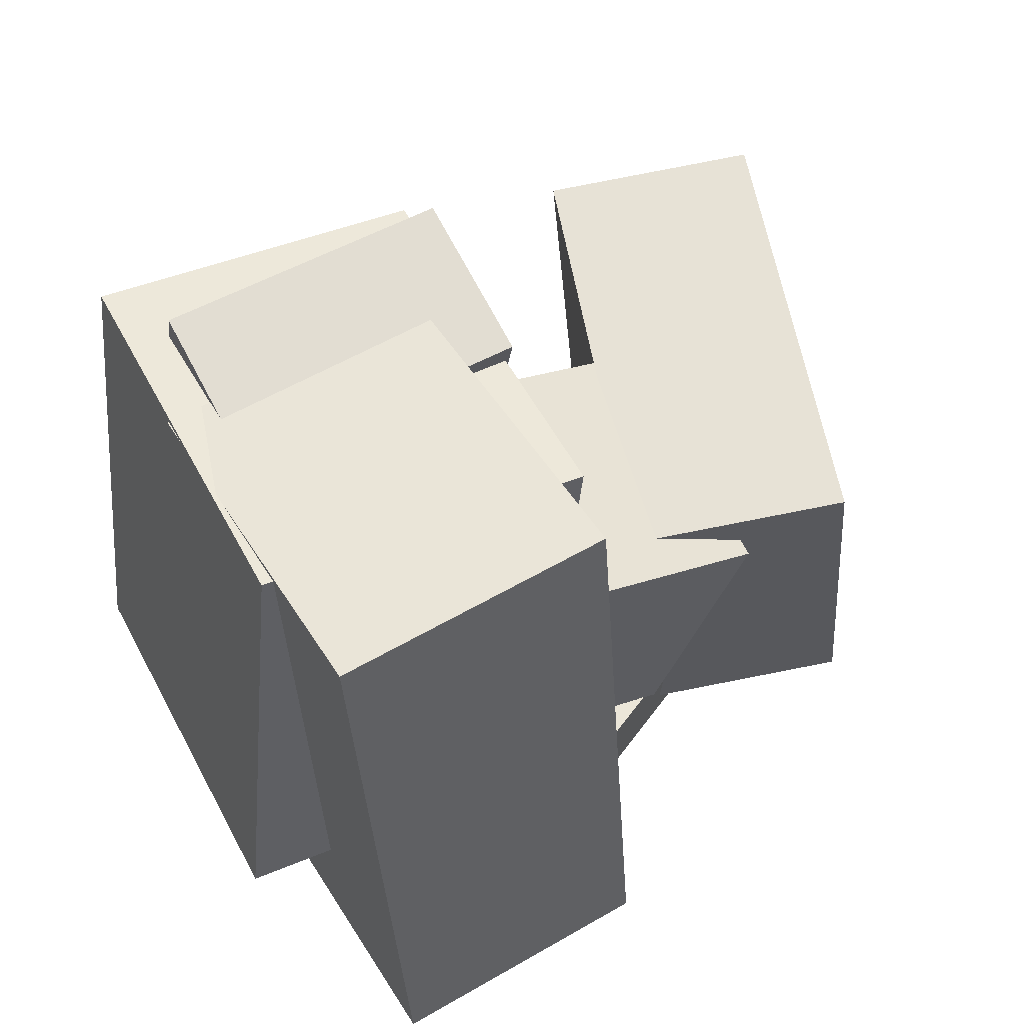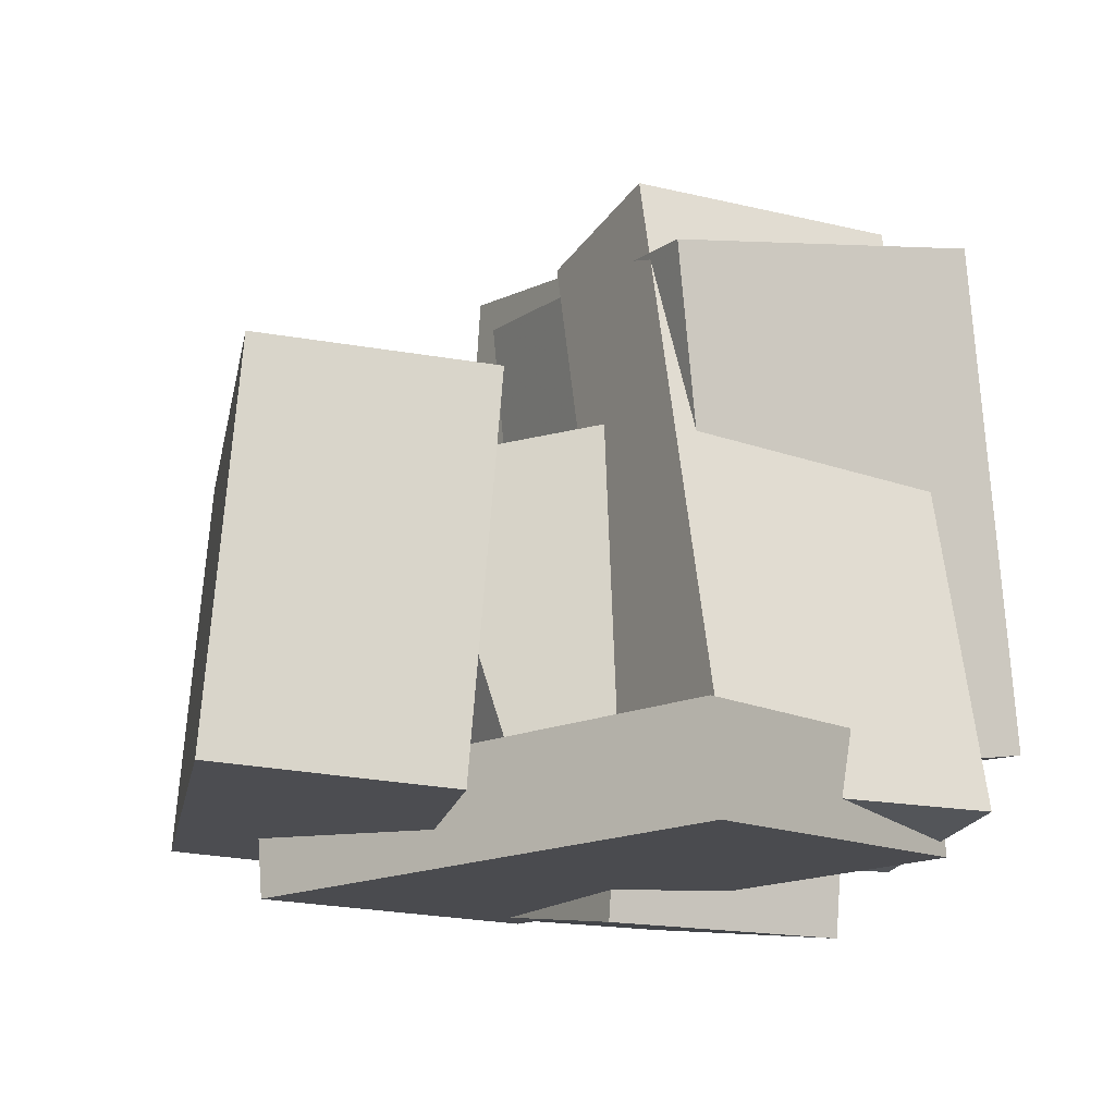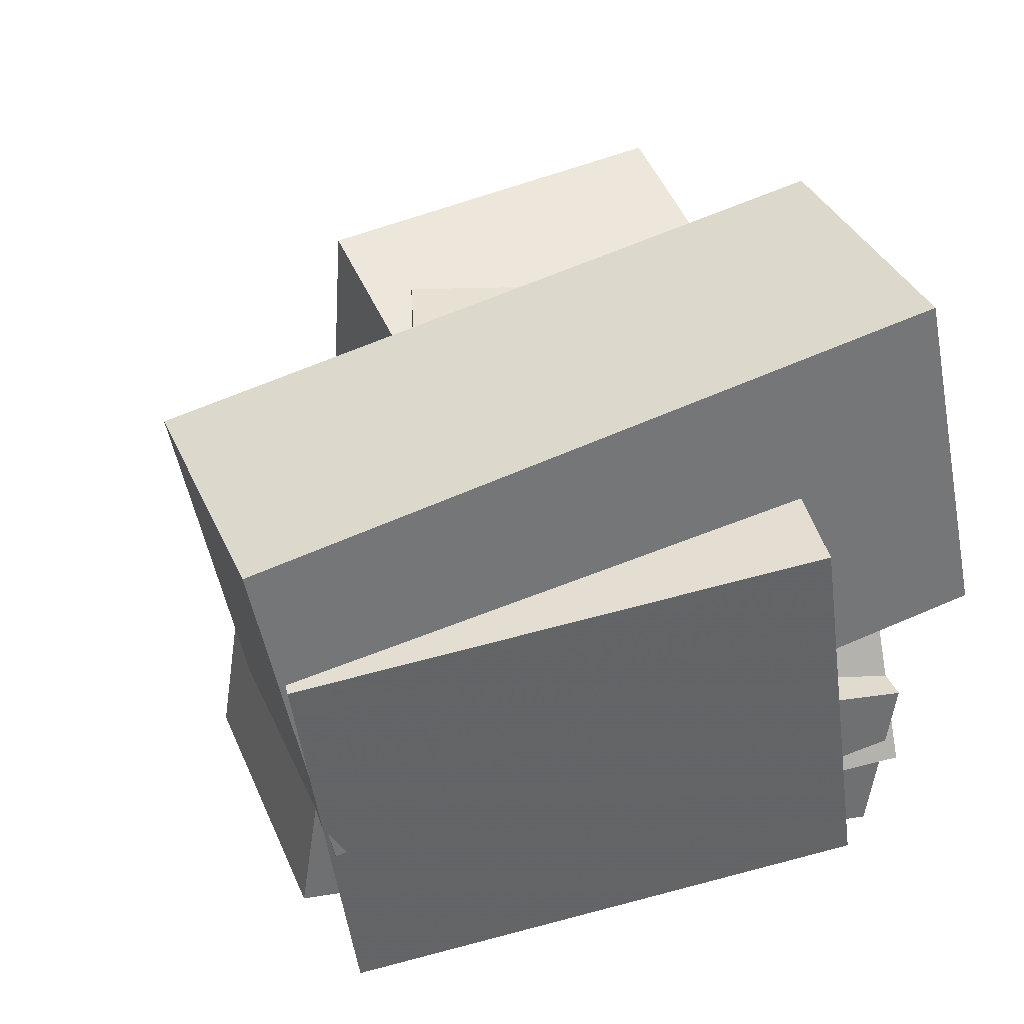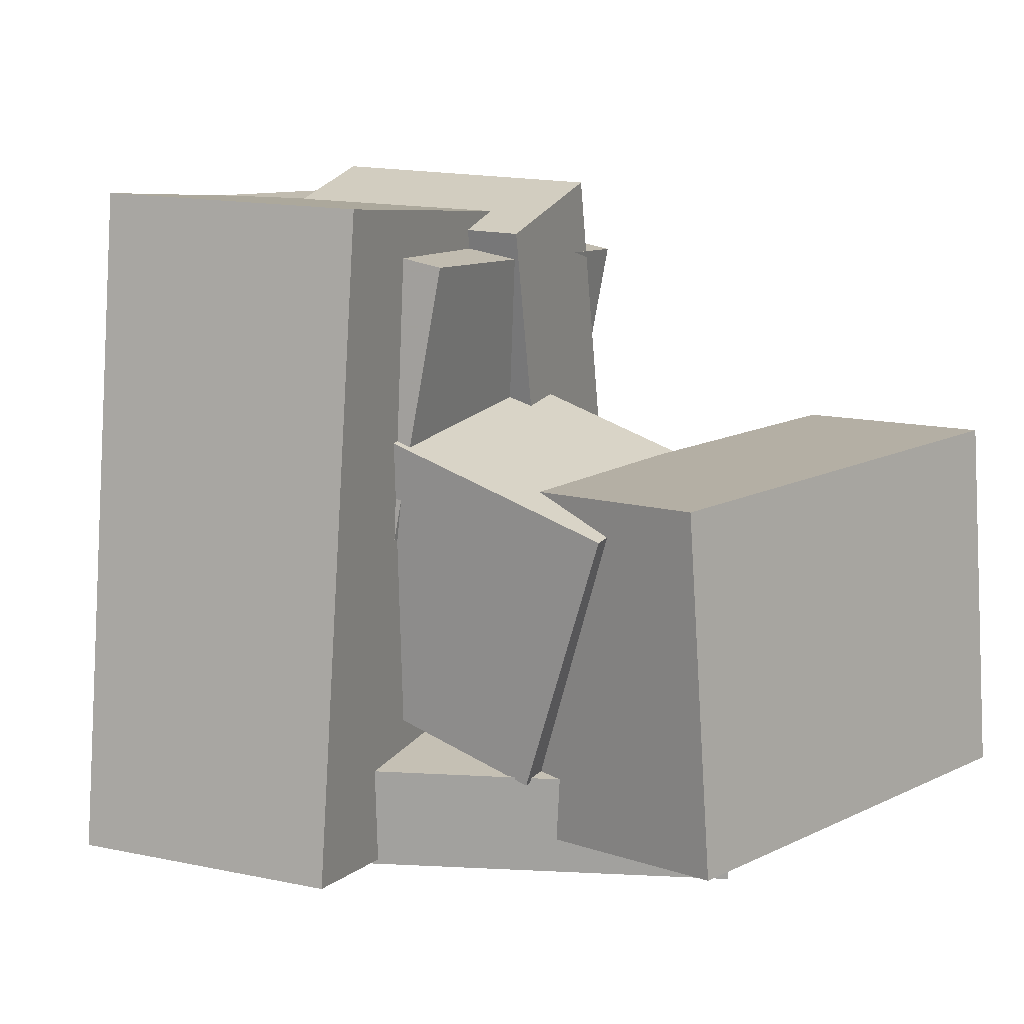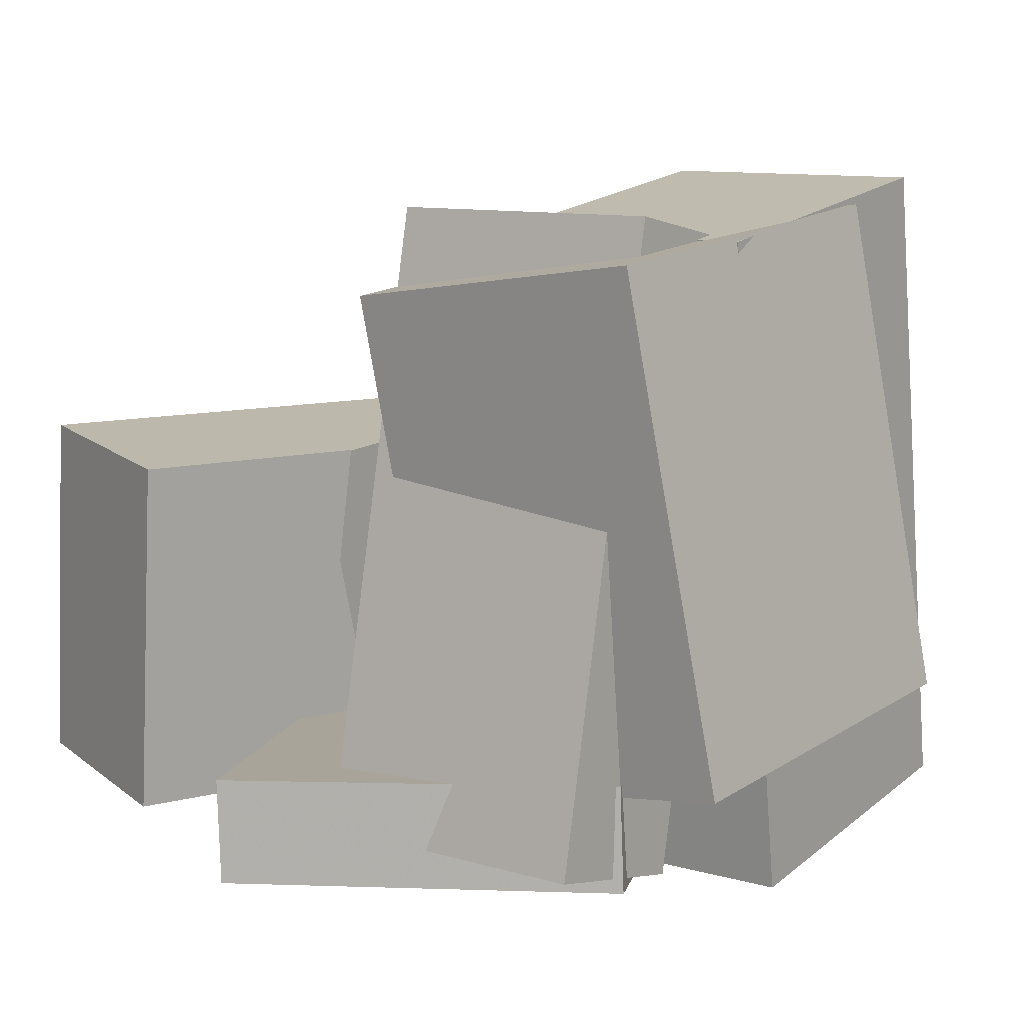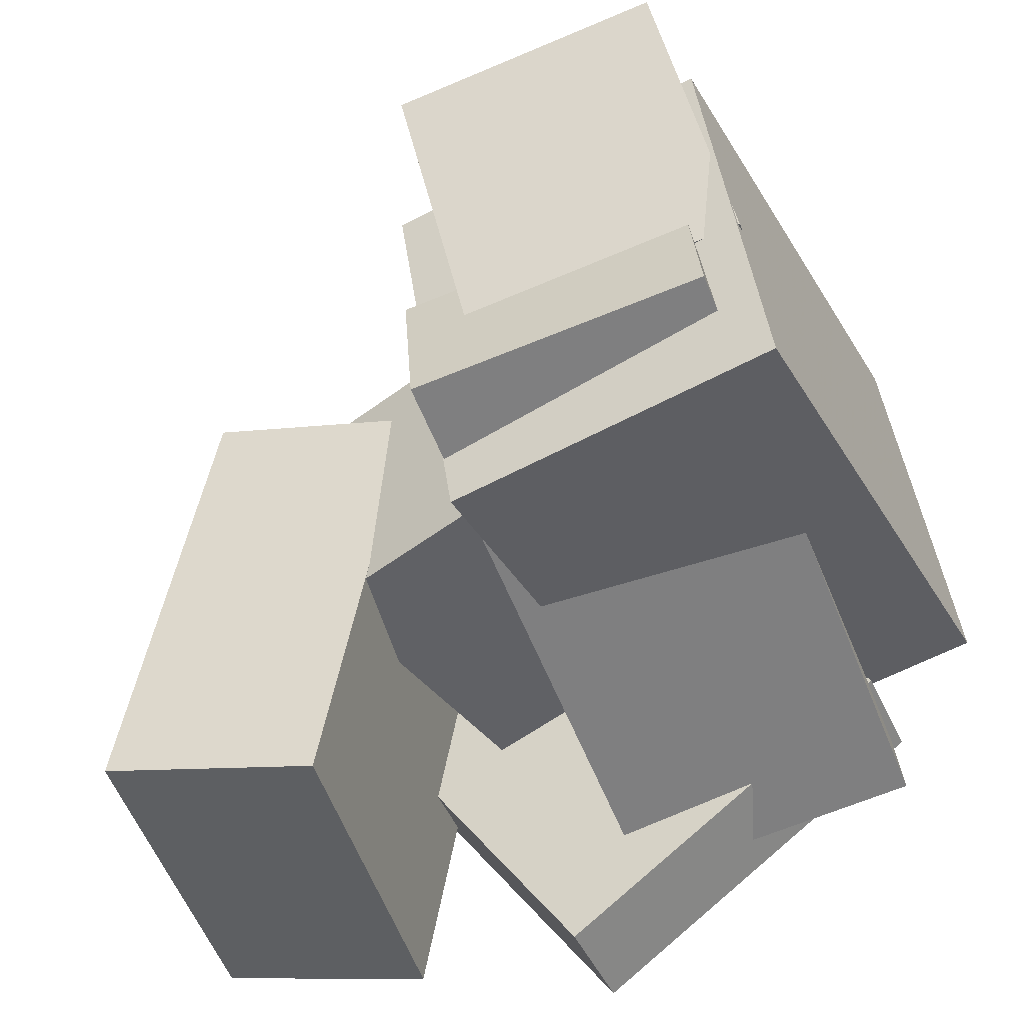
<metadata>
{"format":"obj","ext":"obj","renderer":"f3d","projection":"perspective","resolution":1024,"background":"white","views":[{"elev":58.6,"azim":-20.4,"up":"+Y"},{"elev":-15.0,"azim":159.4,"up":"+Y"},{"elev":45.4,"azim":-111.4,"up":"+Z"},{"elev":14.9,"azim":34.4,"up":"+Y"},{"elev":10.9,"azim":-134.0,"up":"+Y"},{"elev":-45.3,"azim":-160.2,"up":"+Z"}]}
</metadata>
<code>
v -0.5917 -0.3332 -0.2118
v -0.5301 -0.2883 0.2938
v -0.5021 0.3155 -0.2803
v -0.4404 0.3604 0.2252
v -0.167 -0.3968 -0.2579
v -0.1054 -0.3519 0.2476
v -0.07733 0.2519 -0.3265
v -0.01567 0.2968 0.1791
f 1.0 7.0 5.0
f 1.0 3.0 7.0
f 1.0 4.0 3.0
f 1.0 2.0 4.0
f 3.0 8.0 7.0
f 3.0 4.0 8.0
f 5.0 7.0 8.0
f 5.0 8.0 6.0
f 1.0 5.0 6.0
f 1.0 6.0 2.0
f 2.0 6.0 8.0
f 2.0 8.0 4.0
v -0.4604 -0.54 0.05829
v -0.378 -0.4809 0.4991
v -0.4778 0.3288 -0.05497
v -0.3955 0.3879 0.3858
v -0.1099 -0.5415 -0.006966
v -0.02761 -0.4823 0.4338
v -0.1274 0.3273 -0.1202
v -0.04504 0.3864 0.3205
f 9.0 15.0 13.0
f 9.0 11.0 15.0
f 9.0 12.0 11.0
f 9.0 10.0 12.0
f 11.0 16.0 15.0
f 11.0 12.0 16.0
f 13.0 15.0 16.0
f 13.0 16.0 14.0
f 9.0 13.0 14.0
f 9.0 14.0 10.0
f 10.0 14.0 16.0
f 10.0 16.0 12.0
v -0.3238 -0.2396 -0.1308
v -0.2905 -0.2591 0.2203
v -0.2071 0.1181 -0.122
v -0.1739 0.09866 0.2291
v 0.08389 -0.3714 -0.1767
v 0.1171 -0.3909 0.1744
v 0.2005 -0.01366 -0.1679
v 0.2338 -0.03313 0.1832
f 17.0 23.0 21.0
f 17.0 19.0 23.0
f 17.0 20.0 19.0
f 17.0 18.0 20.0
f 19.0 24.0 23.0
f 19.0 20.0 24.0
f 21.0 23.0 24.0
f 21.0 24.0 22.0
f 17.0 21.0 22.0
f 17.0 22.0 18.0
f 18.0 22.0 24.0
f 18.0 24.0 20.0
v -0.4691 -0.4339 -0.3461
v -0.4377 -0.4796 -0.135
v -0.4359 0.364 -0.1782
v -0.4045 0.3183 0.03287
v -0.09874 -0.4376 -0.4019
v -0.06736 -0.4833 -0.1908
v -0.06558 0.3604 -0.2341
v -0.0342 0.3147 -0.02297
f 25.0 31.0 29.0
f 25.0 27.0 31.0
f 25.0 28.0 27.0
f 25.0 26.0 28.0
f 27.0 32.0 31.0
f 27.0 28.0 32.0
f 29.0 31.0 32.0
f 29.0 32.0 30.0
f 25.0 29.0 30.0
f 25.0 30.0 26.0
f 26.0 30.0 32.0
f 26.0 32.0 28.0
v -0.4658 -0.4736 -0.2374
v -0.09987 -0.5077 0.3036
v -0.4567 -0.3376 -0.235
v -0.09072 -0.3717 0.3061
v -0.03057 -0.4976 -0.5333
v 0.3354 -0.5318 0.007781
v -0.02142 -0.3616 -0.5309
v 0.3445 -0.3958 0.01018
f 33.0 39.0 37.0
f 33.0 35.0 39.0
f 33.0 36.0 35.0
f 33.0 34.0 36.0
f 35.0 40.0 39.0
f 35.0 36.0 40.0
f 37.0 39.0 40.0
f 37.0 40.0 38.0
f 33.0 37.0 38.0
f 33.0 38.0 34.0
f 34.0 38.0 40.0
f 34.0 40.0 36.0
v 0.2348 -0.4707 -0.4653
v 0.1246 -0.4749 0.1373
v 0.1963 0.009074 -0.4691
v 0.08615 0.00496 0.1335
v 0.5176 -0.4477 -0.4134
v 0.4074 -0.4518 0.1891
v 0.4791 0.03215 -0.4172
v 0.3689 0.02804 0.1854
f 41.0 47.0 45.0
f 41.0 43.0 47.0
f 41.0 44.0 43.0
f 41.0 42.0 44.0
f 43.0 48.0 47.0
f 43.0 44.0 48.0
f 45.0 47.0 48.0
f 45.0 48.0 46.0
f 41.0 45.0 46.0
f 41.0 46.0 42.0
f 42.0 46.0 48.0
f 42.0 48.0 44.0

</code>
